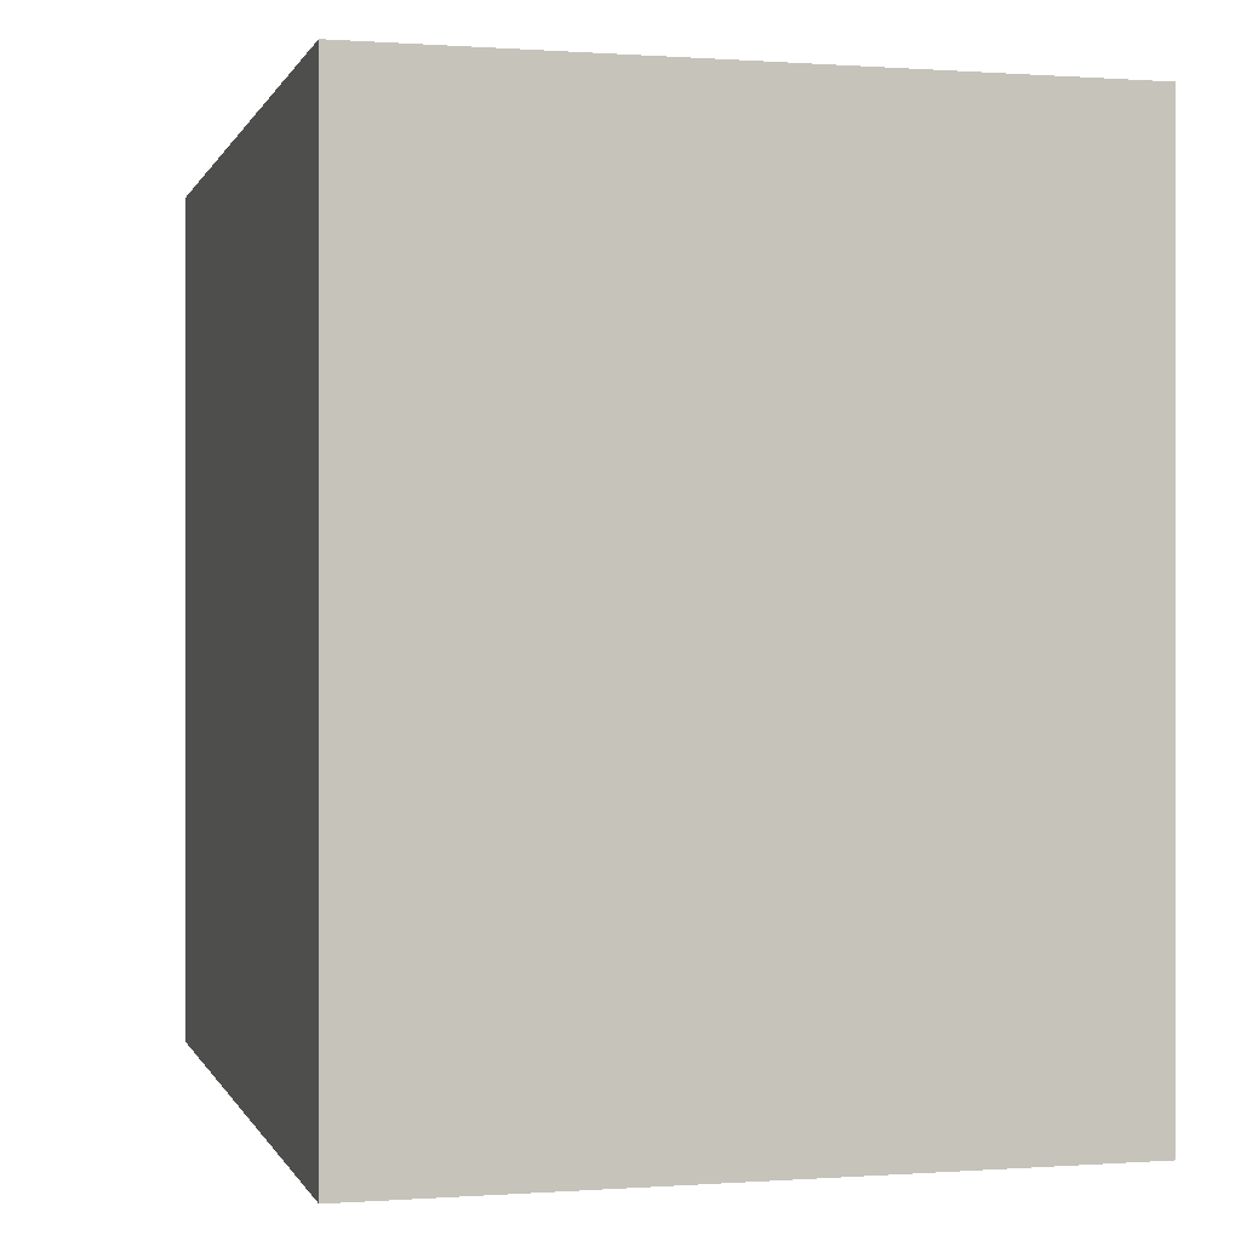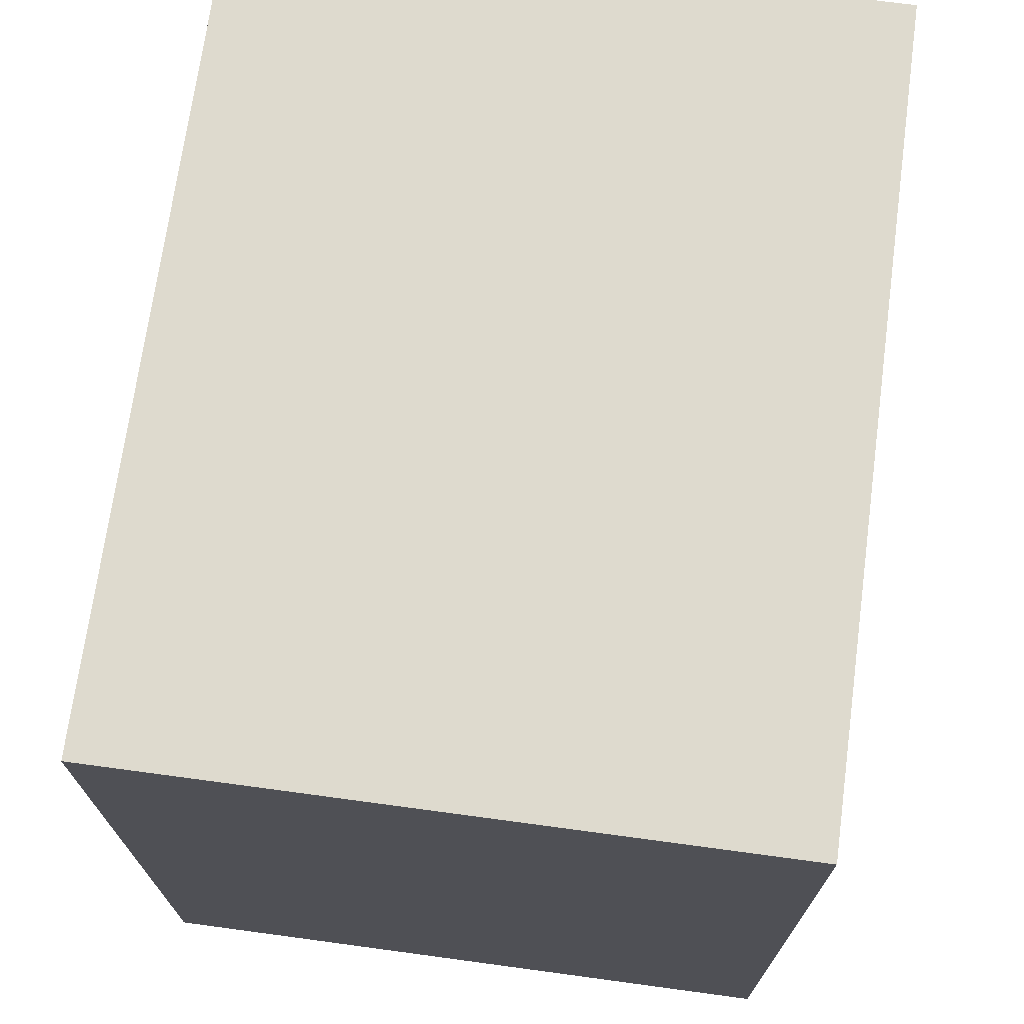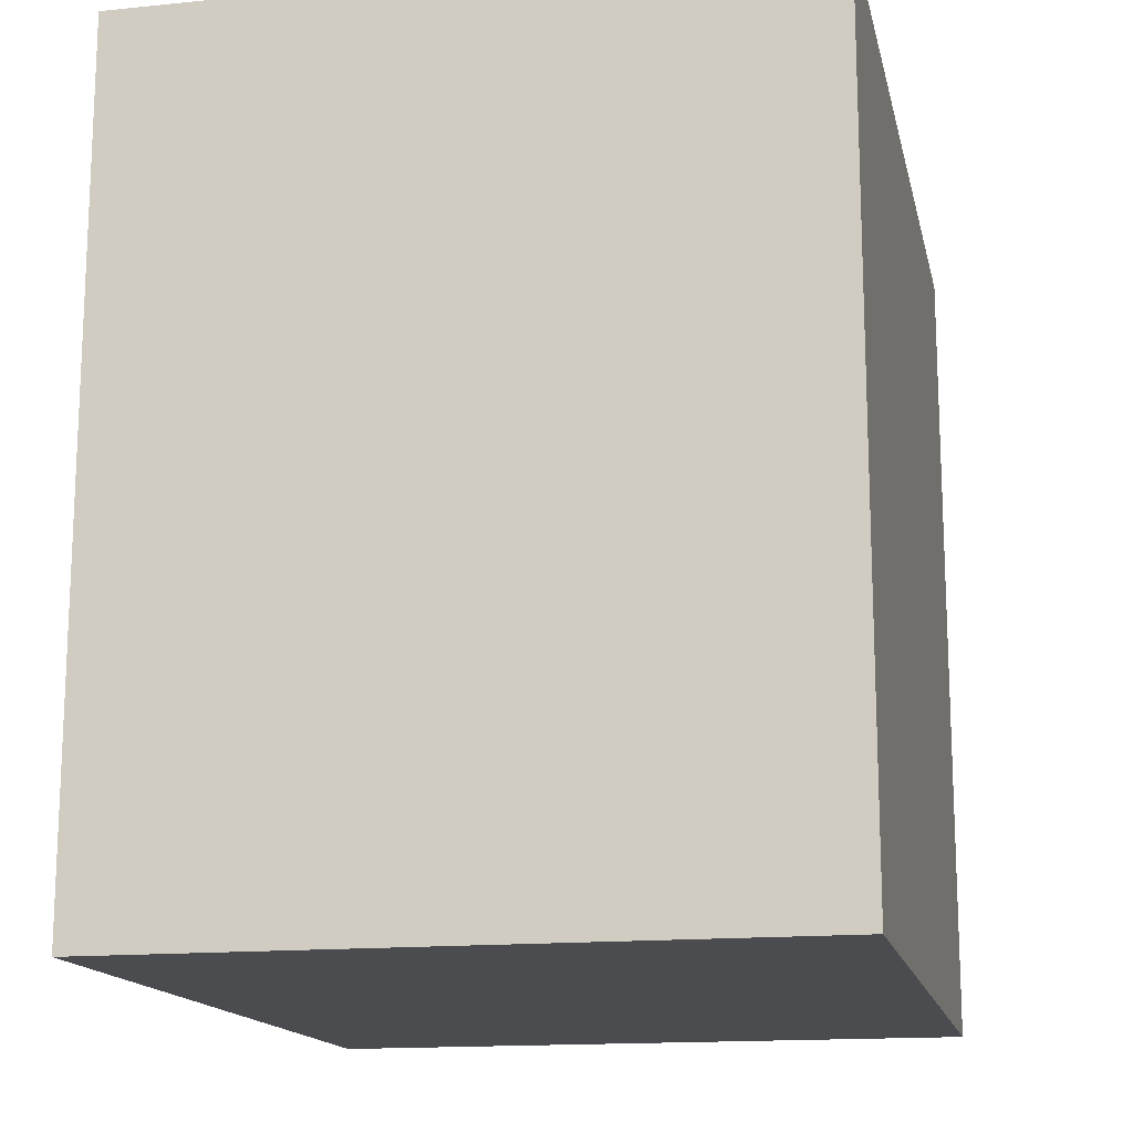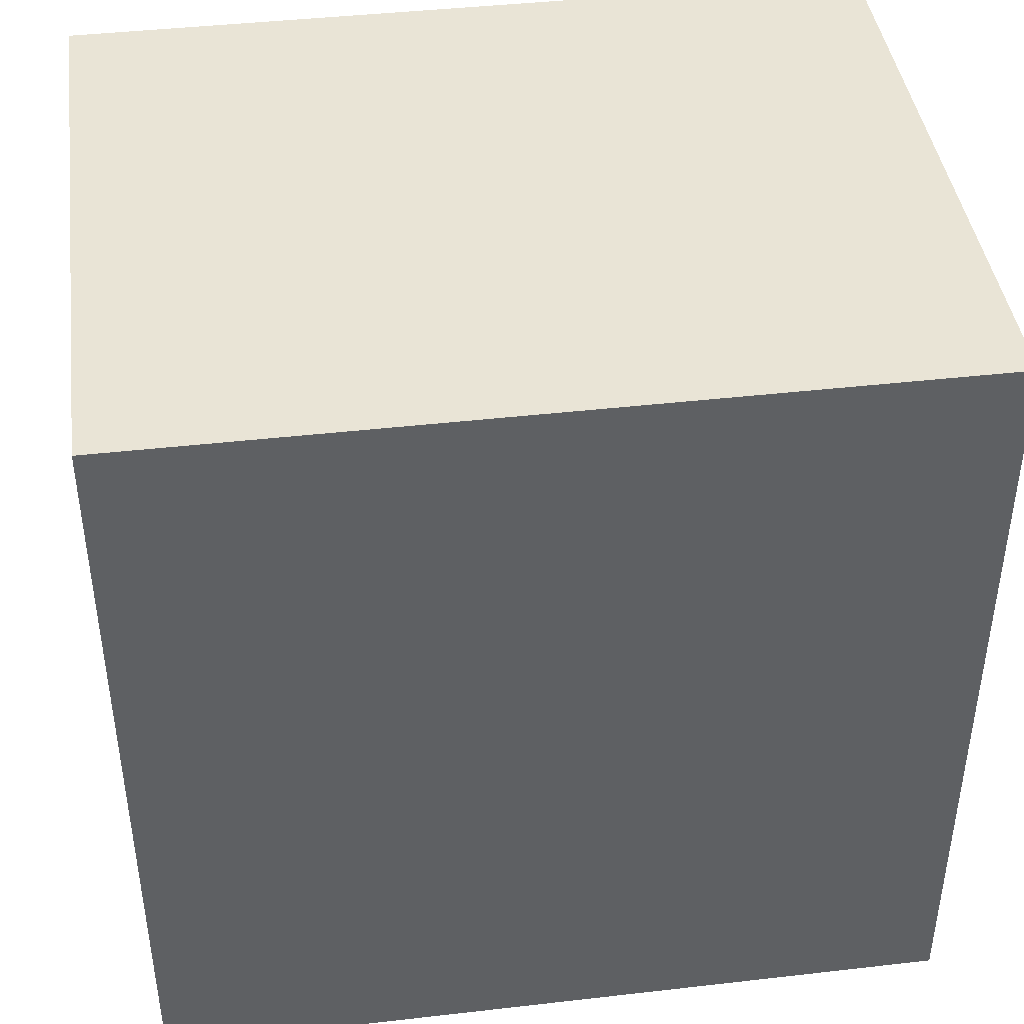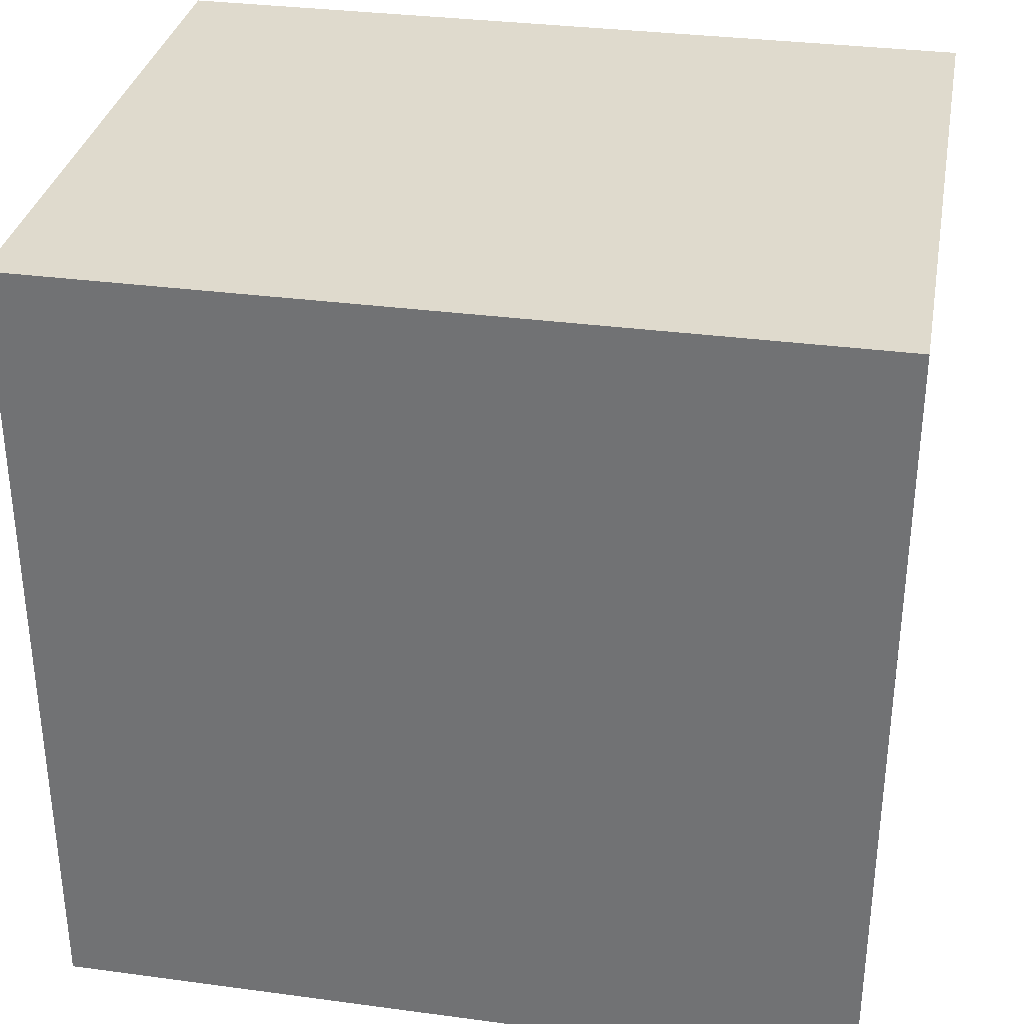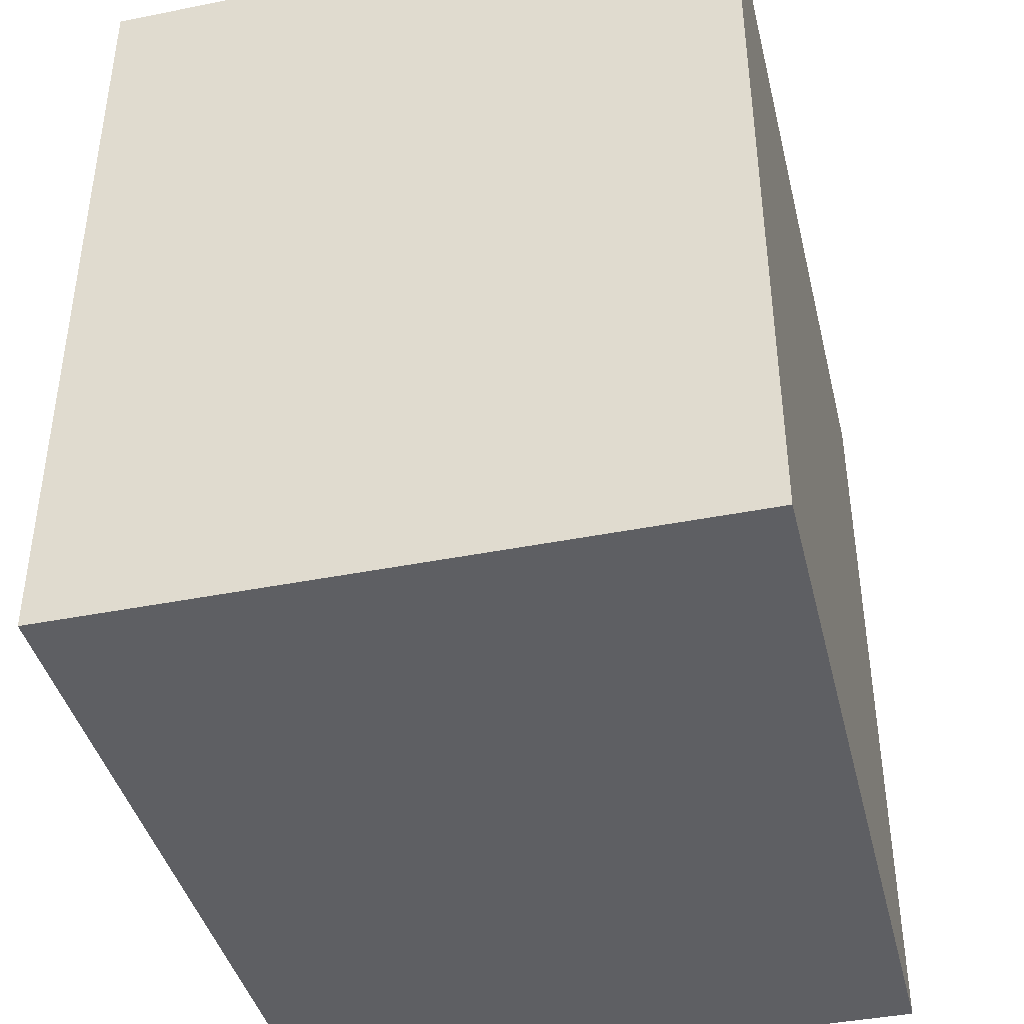
<metadata>
{"format":"obj","ext":"obj","renderer":"f3d","projection":"perspective","resolution":1024,"background":"white","views":[{"elev":0.1,"azim":165.2,"up":"+Y"},{"elev":71.1,"azim":-172.3,"up":"+Z"},{"elev":-15.2,"azim":12.1,"up":"+Z"},{"elev":42.4,"azim":82.2,"up":"+Z"},{"elev":32.8,"azim":-79.5,"up":"+Z"},{"elev":-41.3,"azim":-166.4,"up":"+Y"}]}
</metadata>
<code>
o
v -0.6 0.3 0.1
v -0.6 0.3 -0.4
v -0.6 0.8 0.1
v -0.6 0.8 -0.4
v -0.2 0.3 0.1
v -0.2 0.3 -0.4
v -0.2 0.8 0.1
v -0.2 0.8 -0.4
v -0.6 0.3 0.1
v -0.6 0.8 0.1
v -0.2 0.3 0.1
v -0.2 0.8 0.1
v -0.6 0.3 -0.4
v -0.6 0.8 -0.4
v -0.2 0.3 -0.4
v -0.2 0.8 -0.4
v -0.6 0.3 0.1
v -0.2 0.3 0.1
v -0.6 0.3 -0.4
v -0.2 0.3 -0.4
v -0.6 0.8 0.1
v -0.2 0.8 0.1
v -0.6 0.8 -0.4
v -0.2 0.8 -0.4
f 3 2 1
f 4 2 3
f 5 6 7
f 7 6 8
f 11 10 9
f 12 10 11
f 13 14 15
f 15 14 16
f 19 18 17
f 20 18 19
f 21 22 23
f 23 22 24

</code>
